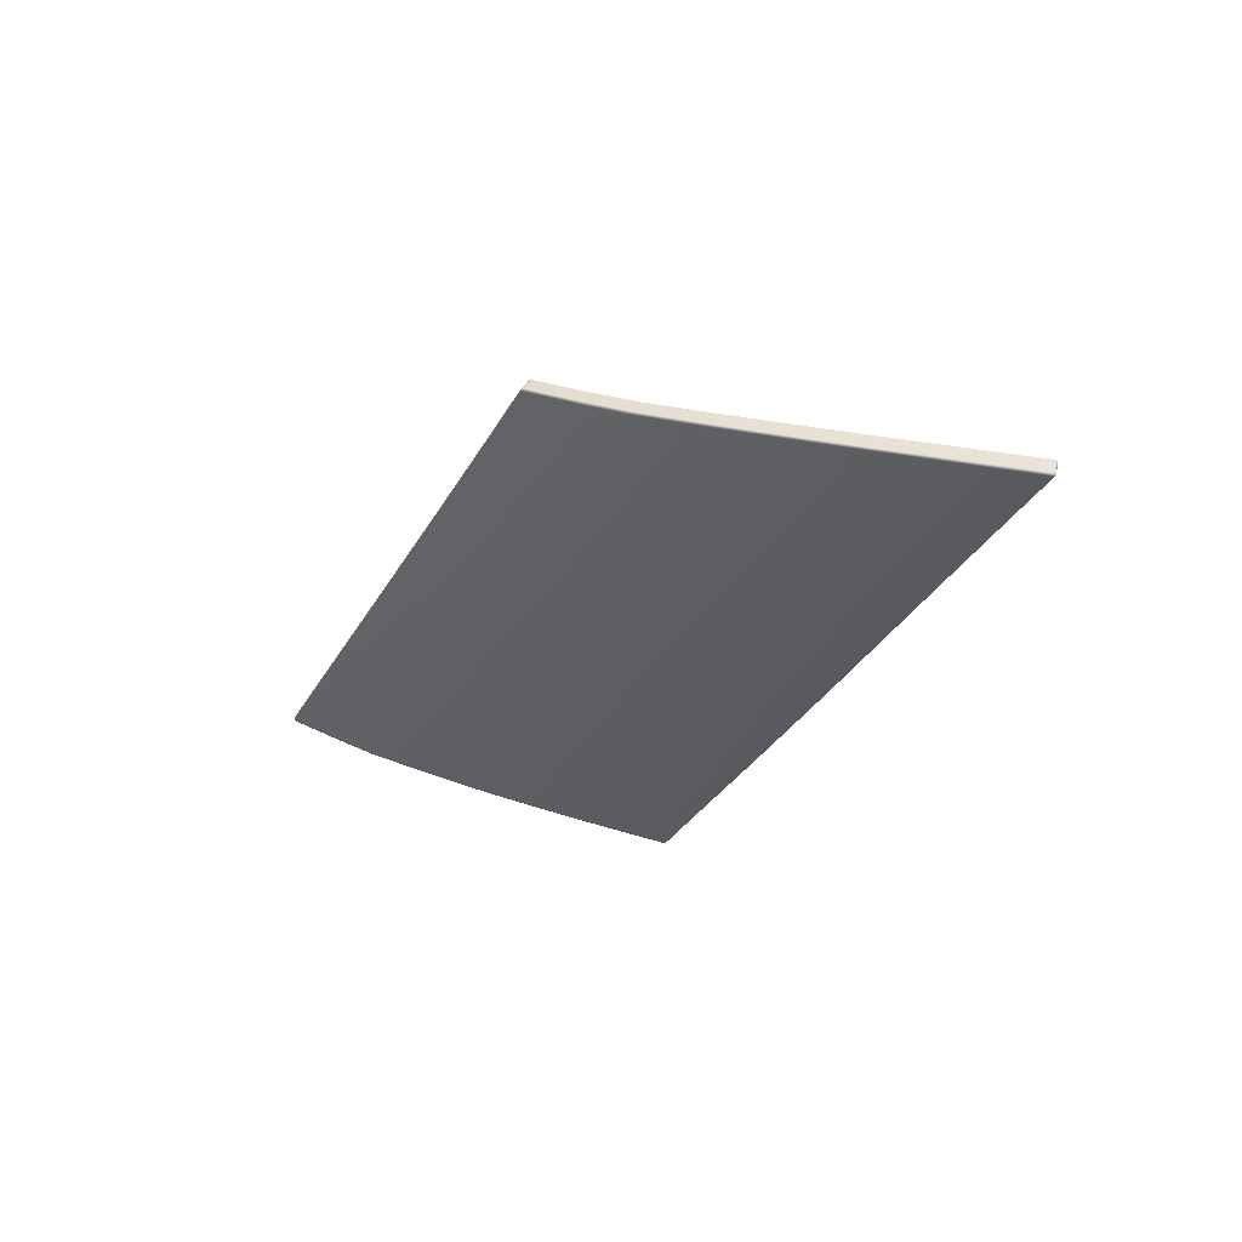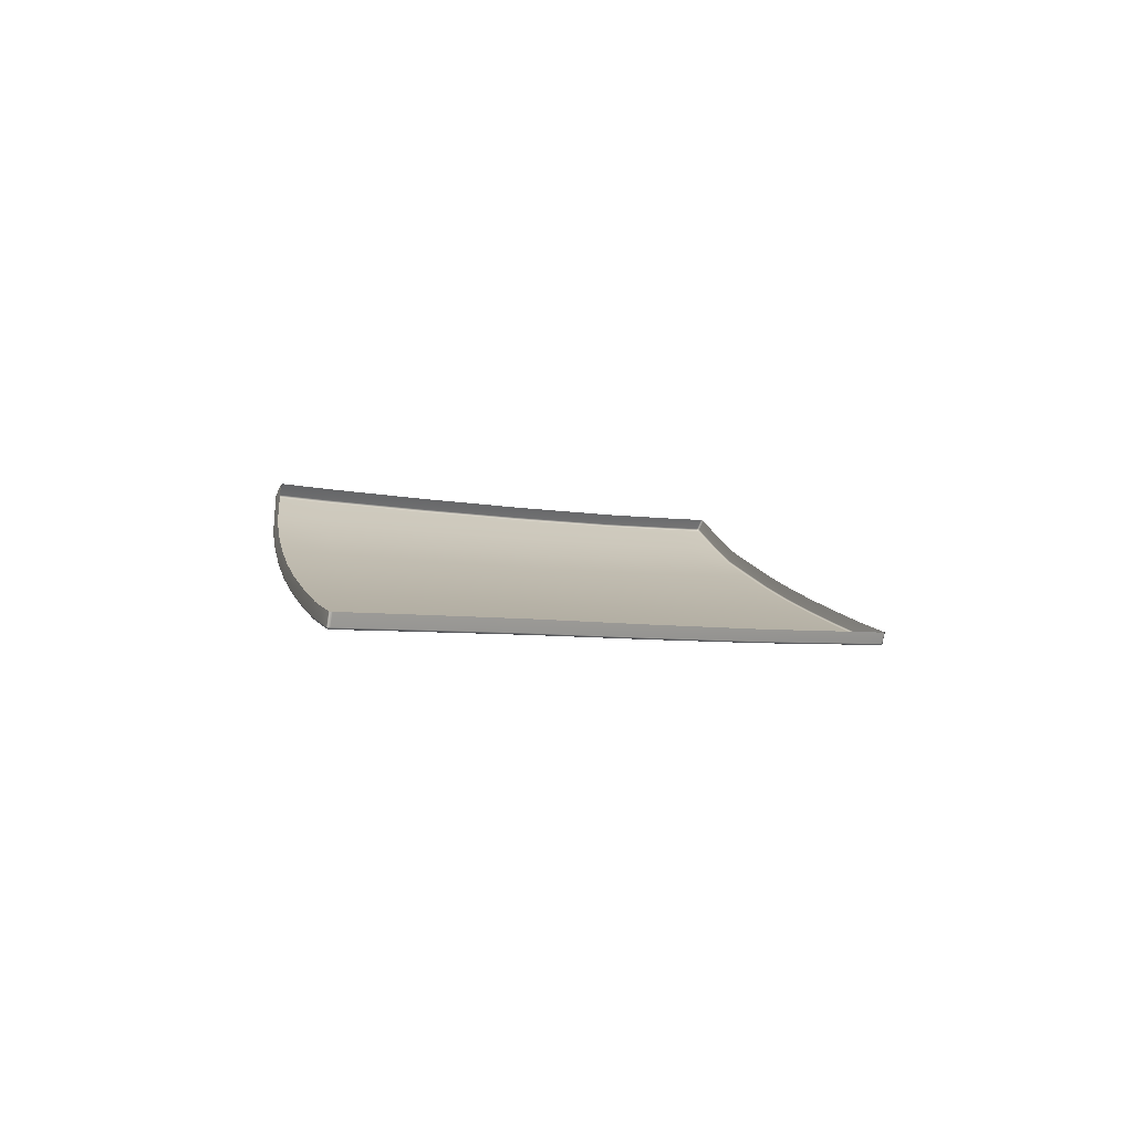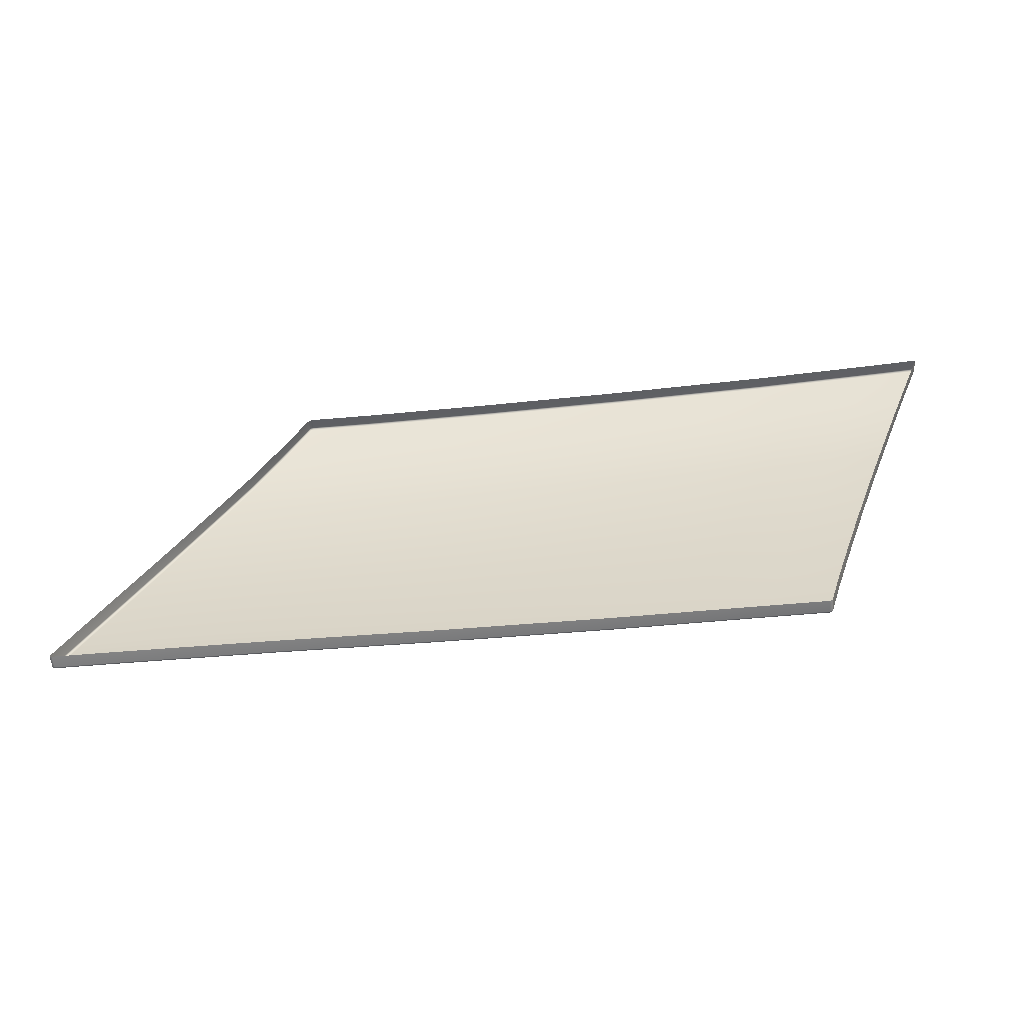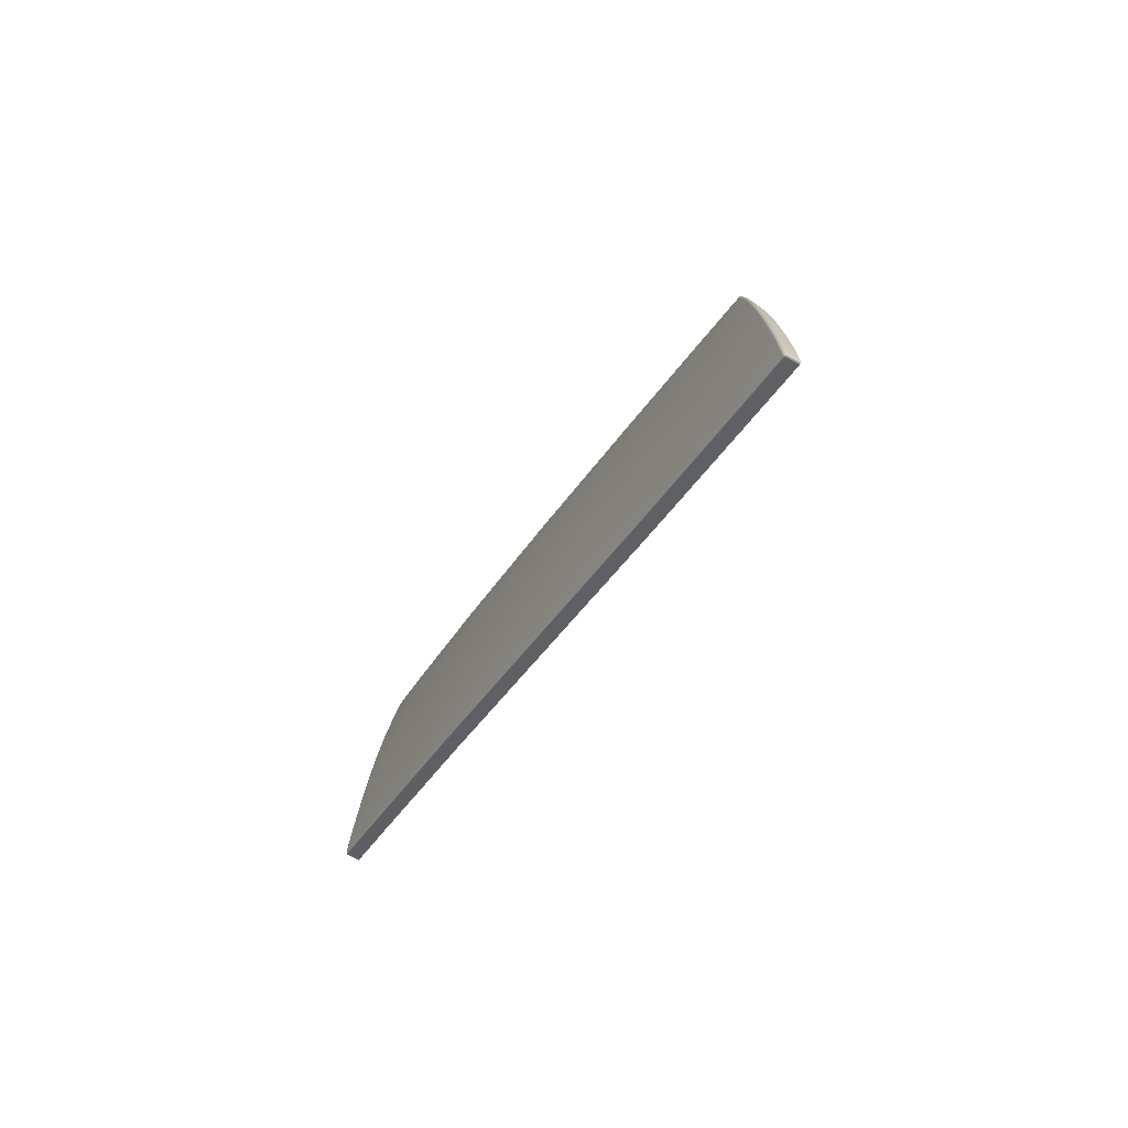
<metadata>
{"format":"obj","ext":"obj","renderer":"f3d","projection":"perspective","resolution":1024,"background":"white","views":[{"elev":-27.8,"azim":-113.6,"up":"+Z"},{"elev":-2.2,"azim":-49.0,"up":"+Z"},{"elev":-73.6,"azim":6.1,"up":"+Y"},{"elev":-39.2,"azim":-118.6,"up":"+Y"}]}
</metadata>
<code>
v  -137.4 71.54 -64.41
v  -134.1 76.05 -61.72
v  -128 71.49 -64.54
v  -124.9 76.05 -61.82
v  -93.8 71.17 -64.42
v  -90.95 75.85 -61.71
v  -87.69 71.04 -64.32
v  -85.07 75.76 -61.61
v  -102.5 37.04 -77.26
v  -103.4 34.41 -77.99
v  -110.1 37.21 -77.24
v  -111.1 34.58 -77.94
v  -154.7 71.67 -64.13
v  -151.1 76.05 -61.48
v  -146 71.6 -64.3
v  -142.6 76.05 -61.63
v  -118.4 71.43 -64.55
v  -115.2 76.02 -61.84
v  -108.7 71.37 -64.57
v  -105.6 76 -61.86
v  -101.1 57.13 -70.76
v  -98.76 61.95 -68.86
v  -94.43 56.97 -70.68
v  -92.26 61.79 -68.77
v  -96.33 66.69 -66.86
v  -90.03 66.54 -66.75
v  -157.4 38.53 -76.63
v  -158.7 36.02 -77.2
v  -166.8 38.84 -76.43
v  -168.1 36.32 -76.98
v  -176.2 39.21 -76.25
v  -177.6 36.67 -76.81
v  -185 39.56 -76.08
v  -186.3 37 -76.66
v  -139.4 33.4 -78.08
v  -138.4 35.41 -77.61
v  -129.3 33.11 -78.28
v  -128.4 35.12 -77.78
v  -120.6 32.84 -78.38
v  -119.7 34.85 -77.86
v  -111.9 32.58 -78.47
v  -192.7 39.81 -75.96
v  -194 37.22 -76.55
v  -177.3 63.46 -68.07
v  -173.9 67.8 -66.11
v  -169.5 63.24 -68.27
v  -166.1 67.64 -66.32
v  -98.16 76.09 -61.61
v  -98.12 76.06 -61.41
v  -90.83 76.02 -61.53
v  -90.8 75.99 -61.33
v  -102.3 36.78 -77.07
v  -102.3 37.01 -77.2
v  -100.3 41.85 -75.55
v  -100.3 42.07 -75.68
v  -84.94 75.9 -61.23
v  -84.97 75.92 -61.43
v  -174.2 67.77 -66.05
v  -177.6 63.44 -68.01
v  -174.3 67.69 -65.88
v  -177.7 63.36 -67.84
v  -170.6 71.78 -63.69
v  -170.7 71.69 -63.53
v  -166.9 75.93 -60.9
v  -166.8 76.03 -61.06
v  -159.8 33.75 -77.44
v  -159.7 33.85 -77.61
v  -149.6 33.39 -77.69
v  -149.6 33.49 -77.86
v  -139.5 33.1 -77.9
v  -139.5 33.2 -78.06
v  -129.4 32.81 -78.1
v  -129.4 32.91 -78.27
v  -103.2 34.39 -77.93
v  -103.1 34.33 -77.75
v  -195.1 35.06 -76.77
v  -195.1 35.16 -76.94
v  -187.4 34.79 -76.88
v  -187.4 34.89 -77.05
v  -166.6 76.11 -60.79
v  -166.6 76.14 -60.94
v  -166.5 76.07 -61.13
v  -170.3 71.81 -63.76
v  -189.9 44.76 -74.62
v  -190.2 44.75 -74.56
v  -193 39.8 -75.91
v  -195.4 35.13 -76.76
v  -195.3 35.2 -76.88
v  -103.9 32.29 -78.5
v  -103.9 32.24 -78.33
v  -104 32.14 -78.5
v  -104 32.06 -78.38
v  -104.2 32.32 -78.56
v  -87.45 71.01 -64.26
v  -84.84 75.72 -61.55
v  -84.82 75.84 -61.42
v  -84.73 75.83 -61.27
v  -134 76.2 -61.55
v  -133.9 76.17 -61.36
v  -124.7 76.2 -61.65
v  -124.7 76.17 -61.45
v  -150.9 76.2 -61.31
v  -150.9 76.17 -61.12
v  -142.4 76.2 -61.46
v  -142.4 76.17 -61.27
v  -115.1 76.18 -61.67
v  -115.1 76.15 -61.47
v  -105.5 76.16 -61.69
v  -105.4 76.12 -61.49
v  -89.74 66.38 -66.54
v  -89.79 66.51 -66.69
v  -87.38 70.9 -64.11
v  -84.76 75.63 -61.39
v  -190.3 44.7 -74.38
v  -193.1 39.76 -75.73
v  -178.7 34.45 -77.04
v  -178.7 34.55 -77.21
v  -169.2 34.09 -77.21
v  -169.2 34.19 -77.38
v  -120.7 32.54 -78.2
v  -120.7 32.65 -78.37
v  -112 32.28 -78.3
v  -112 32.38 -78.46
v  -104.2 32.12 -78.55
v  -104.3 32.01 -78.39
v  -194.3 37.21 -76.49
v  -194.5 37.17 -76.31
v  -98.28 75.92 -61.78
v  -166.8 75.12 -59.66
v  -166.6 75.29 -59.56
v  -166.3 76.16 -60.77
v  -166.3 76.21 -60.96
v  -195.1 34.75 -75.32
v  -195.4 34.82 -75.31
v  -195.3 35.34 -76.9
v  -195.4 35.31 -76.72
v  -195 35.35 -76.96
v  -187.3 35.08 -77.07
v  -178.6 34.74 -77.23
v  -169.1 34.38 -77.4
v  -159.7 34.05 -77.63
v  -103.9 31.85 -76.89
v  -104 31.67 -76.94
v  -100.6 42.1 -75.74
v  -84.97 75.15 -59.95
v  -84.77 75.08 -59.99
v  -166.2 75.35 -59.54
v  -195.4 35 -75.27
v  -104.3 31.62 -76.96
v  -84.79 74.88 -60.11
v  -158.7 76.21 -61.17
v  -158.7 76.16 -60.98
v  -158.9 76.06 -61.34
v  -178.7 34.13 -75.59
v  -169.2 33.77 -75.76
v  -139.5 32.75 -76.46
v  -129.4 32.45 -76.66
v  -187.4 34.47 -75.44
v  -159.8 33.43 -76
v  -120.7 32.18 -76.77
v  -112 31.9 -76.87
v  -90.83 75.24 -60.06
v  -98.14 75.3 -60.14
v  -105.5 75.36 -60.22
v  -115.1 75.37 -60.21
v  -150.9 75.37 -59.87
v  -142.4 75.38 -60.01
v  -158.6 75.36 -59.73
v  -124.7 75.39 -60.19
v  -133.9 75.38 -60.1
v  -170.7 70.93 -62.26
v  -174.3 66.99 -64.58
v  -177.7 62.72 -66.51
v  -190.3 44.28 -72.97
v  -193.2 39.37 -74.3
v  -194.5 36.84 -74.87
v  -103.1 33.94 -76.32
v  -102.2 36.52 -75.61
v  -100.3 41.53 -74.1
v  -89.76 65.76 -65.2
v  -87.41 70.21 -62.8
v  -137.2 37.94 -76.99
v  -134.6 42.95 -75.61
v  -127.2 37.69 -77.14
v  -124.7 42.72 -75.72
v  -149.5 33.68 -77.88
v  -148.5 35.69 -77.43
v  -149.6 33.06 -76.25
v  -147.2 38.19 -76.85
v  -144.6 43.18 -75.51
v  -118.6 37.45 -77.19
v  -96.54 52.08 -72.48
v  -98.59 47.11 -74.15
v  -103.5 52.25 -72.54
v  -105.7 47.28 -74.19
v  -94.19 56.93 -70.61
v  -94.15 56.77 -70.47
v  -96.31 52.05 -72.42
v  -96.28 51.87 -72.28
v  -181 58.97 -69.85
v  -184.2 54.37 -71.56
v  -181.1 58.9 -69.68
v  -184.3 54.3 -71.39
v  -180.7 58.99 -69.91
v  -183.9 54.38 -71.62
v  -181.1 58.32 -68.32
v  -184.3 53.77 -70.01
v  -96.28 51.43 -70.87
v  -94.16 56.27 -69.08
v  -98.36 47.08 -74.09
v  -98.33 46.89 -73.96
v  -98.32 46.51 -72.53
v  -154.7 43.5 -75.31
v  -164 43.8 -75.12
v  -173.4 44.15 -74.93
v  -107.9 42.27 -75.75
v  -91.99 61.72 -68.66
v  -91.95 61.58 -68.51
v  -187.2 49.62 -73.12
v  -187.3 49.56 -72.94
v  -186.9 49.63 -73.18
v  -187.4 49.08 -71.55
v  -91.96 61.02 -67.15
v  -179.1 49.35 -73.33
v  -176 54.1 -71.79
v  -113.9 47.5 -74.2
v  -111.5 52.44 -72.57
v  -172.8 58.73 -70.1
v  -109.1 57.31 -70.81
v  -106.5 62.11 -68.93
v  -103.9 66.83 -66.93
v  -182 44.48 -74.76
v  -179.9 48.02 -73.72
v  -101.2 71.25 -64.5
v  -119.7 42.89 -75.64
v  -117.7 43.49 -75.44
v  -116.3 42.49 -75.73
v  -156.5 71.7 -64.08
v  -114.5 46.22 -74.6
v  -180 46.43 -74.19
v  -179.2 45.13 -74.59
v  -177.8 44.33 -74.84
v  -103.3 67.97 -66.31
v  -163.5 69.95 -65
v  -162.6 71.74 -63.95
v  -161.9 70.76 -64.55
v  -121.9 42.65 -75.72
v  -115.9 44.66 -75.08
v  -104.1 70.62 -64.9
v  -105.2 71.08 -64.67
v  -103.3 69.43 -65.52
v  -106.4 71.34 -64.55
v  -158.4 71.63 -64.1
v  -160.2 71.35 -64.23
v  -164.9 68.87 -65.62
g U843_9A_38SG_L_1_DTaSI_U843_9A_38SG_L
f 1 2 3
f 3 2 4
f 5 6 7
f 7 6 8
f 9 10 11
f 11 10 12
f 13 14 15
f 15 14 16
f 17 18 19
f 19 18 20
f 21 22 23
f 23 22 24
f 25 5 26
f 26 5 7
f 27 28 29
f 29 28 30
f 31 32 33
f 33 32 34
f 35 36 37
f 37 36 38
f 39 40 41
f 41 40 12
f 33 34 42
f 42 34 43
f 44 45 46
f 46 45 47
f 48 49 50
f 50 49 51
f 52 53 54
f 54 53 55
f 56 57 51
f 51 57 50
f 58 59 60
f 60 59 61
f 62 58 63
f 63 58 60
f 63 64 62
f 62 64 65
f 66 67 68
f 68 67 69
f 70 71 72
f 72 71 73
f 53 52 74
f 74 52 75
f 76 77 78
f 78 77 79
f 6 50 8
f 8 50 57
f 64 80 65
f 65 80 81
f 82 83 65
f 65 83 62
f 83 45 62
f 62 45 58
f 45 44 58
f 58 44 59
f 84 42 85
f 85 42 86
f 87 88 76
f 76 88 77
f 89 90 91
f 91 90 92
f 93 10 89
f 89 10 74
f 7 8 94
f 94 8 95
f 8 57 95
f 95 57 96
f 97 96 56
f 56 96 57
f 98 99 100
f 100 99 101
f 102 103 104
f 104 103 105
f 106 107 108
f 108 107 109
f 110 111 112
f 112 111 94
f 94 95 112
f 112 95 113
f 85 86 114
f 114 86 115
f 116 117 118
f 118 117 119
f 120 121 122
f 122 121 123
f 124 125 123
f 123 125 122
f 86 126 115
f 115 126 127
f 97 113 96
f 96 113 95
f 128 48 6
f 6 48 50
f 18 106 20
f 20 106 108
f 14 102 16
f 16 102 104
f 64 129 80
f 80 129 130
f 131 132 80
f 80 132 81
f 65 81 82
f 82 81 132
f 42 43 86
f 86 43 126
f 133 134 76
f 76 134 87
f 135 88 136
f 136 88 87
f 137 77 135
f 135 77 88
f 138 79 137
f 137 79 77
f 117 139 119
f 119 139 140
f 141 67 140
f 140 67 119
f 71 35 73
f 73 35 37
f 121 39 123
f 123 39 41
f 123 41 124
f 124 41 93
f 90 142 92
f 92 142 143
f 92 125 91
f 91 125 124
f 89 91 93
f 93 91 124
f 9 144 53
f 53 144 55
f 26 7 111
f 111 7 94
f 56 145 97
f 97 145 146
f 131 80 147
f 147 80 130
f 148 136 134
f 134 136 87
f 92 143 125
f 125 143 149
f 113 97 150
f 150 97 146
f 132 131 151
f 151 131 152
f 82 132 153
f 153 132 151
f 2 98 4
f 4 98 100
f 154 116 155
f 155 116 118
f 156 70 157
f 157 70 72
f 78 158 76
f 76 158 133
f 66 159 118
f 118 159 155
f 120 160 72
f 72 160 157
f 125 149 122
f 122 149 161
f 51 162 56
f 56 162 145
f 51 49 162
f 162 49 163
f 109 107 164
f 164 107 165
f 103 166 105
f 105 166 167
f 131 147 152
f 152 147 168
f 101 99 169
f 169 99 170
f 63 171 64
f 64 171 129
f 60 172 63
f 63 172 171
f 60 61 172
f 172 61 173
f 114 115 174
f 174 115 175
f 115 127 175
f 175 127 176
f 75 177 90
f 90 177 142
f 52 54 178
f 178 54 179
f 110 112 180
f 180 112 181
f 112 113 181
f 181 113 150
f 182 183 184
f 184 183 185
f 37 38 39
f 39 38 40
f 108 109 48
f 48 109 49
f 72 73 120
f 120 73 121
f 20 108 128
f 128 108 48
f 73 37 121
f 121 37 39
f 122 161 120
f 120 161 160
f 109 164 49
f 49 164 163
f 3 4 17
f 17 4 18
f 186 187 35
f 35 187 36
f 68 69 70
f 70 69 71
f 100 101 106
f 106 101 107
f 4 100 18
f 18 100 106
f 69 186 71
f 71 186 35
f 188 68 156
f 156 68 70
f 101 169 107
f 107 169 165
f 189 190 182
f 182 190 183
f 15 16 1
f 1 16 2
f 189 187 27
f 27 187 28
f 118 119 66
f 66 119 67
f 104 105 98
f 98 105 99
f 186 69 141
f 141 69 67
f 16 104 2
f 2 104 98
f 68 188 66
f 66 188 159
f 105 167 99
f 99 167 170
f 29 30 31
f 31 30 32
f 151 152 102
f 102 152 103
f 78 79 116
f 116 79 117
f 153 151 14
f 14 151 102
f 79 138 117
f 117 138 139
f 158 78 154
f 154 78 116
f 152 168 103
f 103 168 166
f 10 93 12
f 12 93 41
f 28 141 30
f 30 141 140
f 32 139 34
f 34 139 138
f 36 182 38
f 38 182 184
f 40 191 12
f 12 191 11
f 34 138 43
f 43 138 137
f 75 90 74
f 74 90 89
f 10 9 74
f 74 9 53
f 126 135 127
f 127 135 136
f 43 137 126
f 126 137 135
f 127 136 176
f 176 136 148
f 75 52 177
f 177 52 178
f 38 184 40
f 40 184 191
f 187 189 36
f 36 189 182
f 187 186 28
f 28 186 141
f 30 140 32
f 32 140 139
f 192 193 194
f 194 193 195
f 196 197 198
f 198 197 199
f 200 201 202
f 202 201 203
f 204 205 200
f 200 205 201
f 192 23 198
f 198 23 196
f 202 203 206
f 206 203 207
f 199 197 208
f 208 197 209
f 23 192 21
f 21 192 194
f 198 199 210
f 210 199 211
f 59 200 61
f 61 200 202
f 44 204 59
f 59 204 200
f 193 192 210
f 210 192 198
f 61 202 173
f 173 202 206
f 211 199 212
f 212 199 208
f 190 189 213
f 213 189 27
f 214 29 215
f 215 29 31
f 144 9 216
f 216 9 11
f 217 218 196
f 196 218 197
f 201 219 203
f 203 219 220
f 205 221 201
f 201 221 219
f 23 24 196
f 196 24 217
f 203 220 207
f 207 220 222
f 197 218 209
f 209 218 223
f 213 27 214
f 214 27 29
f 221 205 224
f 224 205 225
f 226 227 195
f 195 227 194
f 205 204 225
f 225 204 228
f 227 229 194
f 194 229 21
f 204 44 228
f 228 44 46
f 229 230 21
f 21 230 22
f 230 231 22
f 22 231 25
f 22 25 24
f 24 25 26
f 111 110 217
f 217 110 218
f 110 180 218
f 218 180 223
f 24 26 217
f 217 26 111
f 210 211 55
f 55 211 54
f 144 193 55
f 55 193 210
f 54 211 179
f 179 211 212
f 219 85 220
f 220 85 114
f 221 84 219
f 219 84 85
f 220 114 222
f 222 114 174
f 84 221 232
f 232 221 233
f 216 195 144
f 144 195 193
f 234 128 5
f 5 128 6
f 235 236 237
f 238 14 13
f 226 195 239
f 240 232 233
f 232 241 242
f 243 25 231
f 244 245 246
f 216 11 237
f 237 11 191
f 237 191 247
f 247 191 184
f 237 248 239
f 237 236 248
f 195 216 239
f 239 216 237
f 234 249 250
f 243 251 234
f 234 251 249
f 252 19 20
f 243 234 25
f 25 234 5
f 242 31 232
f 232 31 33
f 42 84 33
f 33 84 232
f 240 241 232
f 242 215 31
f 221 224 233
f 253 254 245
f 83 82 245
f 245 82 153
f 254 246 245
f 255 47 45
f 250 252 20
f 250 20 234
f 234 20 128
f 45 83 255
f 245 244 83
f 244 255 83
f 253 153 238
f 238 153 14
f 153 253 245
f 247 235 237
f 247 184 185
v  -146.3 58.01 -70.64
v  -143.4 62.68 -68.79
v  -136.6 57.8 -70.8
v  -133.8 62.51 -68.95
v  -140.5 67.25 -66.83
v  -137.4 71.54 -64.41
v  -131 67.15 -66.96
v  -128 71.49 -64.54
v  -164.4 58.48 -70.29
v  -161.3 63.04 -68.46
v  -155.4 58.22 -70.49
v  -152.3 62.84 -68.65
v  -158 67.5 -66.5
v  -154.7 71.67 -64.13
v  -149.2 67.36 -66.69
v  -146 71.6 -64.3
v  -121.3 67.05 -66.98
v  -118.4 71.43 -64.55
v  -111.6 66.96 -67
v  -108.7 71.37 -64.57
v  -103.9 66.83 -66.93
v  -103.3 67.97 -66.31
v  -172.8 58.73 -70.1
v  -169.5 63.24 -68.27
v  -139.3 53 -72.52
v  -142 48.12 -74.07
v  -149.2 53.26 -72.34
v  -152 48.41 -73.89
v  -158.3 53.5 -72.18
v  -161.2 48.69 -73.71
v  -167.5 53.81 -71.98
v  -170.5 49.03 -73.52
v  -176 54.1 -71.79
v  -179.1 49.35 -73.33
v  -132.1 47.91 -74.15
v  -129.5 52.82 -72.56
v  -122.2 47.71 -74.22
v  -119.6 52.64 -72.61
v  -113.9 47.5 -74.2
v  -111.5 52.44 -72.57
v  -126.8 57.64 -70.83
v  -117 57.49 -70.86
v  -109.1 57.31 -70.81
v  -124 62.39 -68.97
v  -114.3 62.26 -68.99
v  -106.5 62.11 -68.93
v  -166.1 67.64 -66.32
v  -134.6 42.95 -75.61
v  -124.7 42.72 -75.72
v  -177.8 44.33 -74.84
v  -173.4 44.15 -74.93
v  -164 43.8 -75.12
v  -154.7 43.5 -75.31
v  -144.6 43.18 -75.51
v  -121.9 42.65 -75.72
v  -115.9 44.66 -75.08
v  -117.7 43.49 -75.44
v  -114.5 46.22 -74.6
v  -104.1 70.62 -64.9
v  -103.3 69.43 -65.52
v  -106.4 71.34 -64.55
v  -180 46.43 -74.19
v  -179.9 48.02 -73.72
v  -179.2 45.13 -74.59
v  -161.9 70.76 -64.55
v  -160.2 71.35 -64.23
v  -158.4 71.63 -64.1
v  -164.9 68.87 -65.62
v  -105.2 71.08 -64.67
v  -156.5 71.7 -64.08
v  -163.5 69.95 -65
v  -119.7 42.89 -75.64
g U843_9A_38SG_L_U843_9A_38SG_L_2_DTaSI
f 256 257 258
f 258 257 259
f 260 261 262
f 262 261 263
f 264 265 266
f 266 265 267
f 268 269 270
f 270 269 271
f 272 273 274
f 274 273 275
f 276 274 277
f 262 263 272
f 272 263 273
f 266 267 256
f 256 267 257
f 270 271 260
f 260 271 261
f 278 279 264
f 264 279 265
f 280 281 282
f 282 281 283
f 284 285 286
f 286 285 287
f 282 283 284
f 284 283 285
f 286 287 288
f 288 287 289
f 258 280 256
f 256 280 282
f 266 284 264
f 264 284 286
f 290 291 292
f 292 291 293
f 256 282 266
f 266 282 284
f 264 286 278
f 278 286 288
f 281 280 290
f 290 280 291
f 292 293 294
f 294 293 295
f 280 258 291
f 291 258 296
f 291 296 293
f 293 296 297
f 293 297 295
f 295 297 298
f 258 259 296
f 296 259 299
f 296 299 297
f 297 299 300
f 297 300 298
f 298 300 301
f 279 302 265
f 265 302 268
f 265 268 267
f 267 268 270
f 267 270 257
f 257 270 260
f 257 260 259
f 259 260 262
f 259 262 299
f 299 262 272
f 299 272 300
f 300 272 274
f 300 274 301
f 301 274 276
f 303 290 304
f 304 290 292
f 305 287 306
f 306 287 307
f 307 287 285
f 307 285 308
f 308 285 283
f 308 283 309
f 309 283 281
f 309 281 303
f 303 281 290
f 304 292 310
f 292 311 312
f 292 313 311
f 292 294 313
f 274 314 315
f 274 315 277
f 274 275 316
f 317 318 287
f 319 317 287
f 305 319 287
f 318 289 287
f 268 320 321
f 268 321 322
f 268 302 323
f 274 316 324
f 274 324 314
f 268 322 325
f 268 323 326
f 268 326 320
f 268 325 269
f 310 292 327
f 327 292 312

</code>
